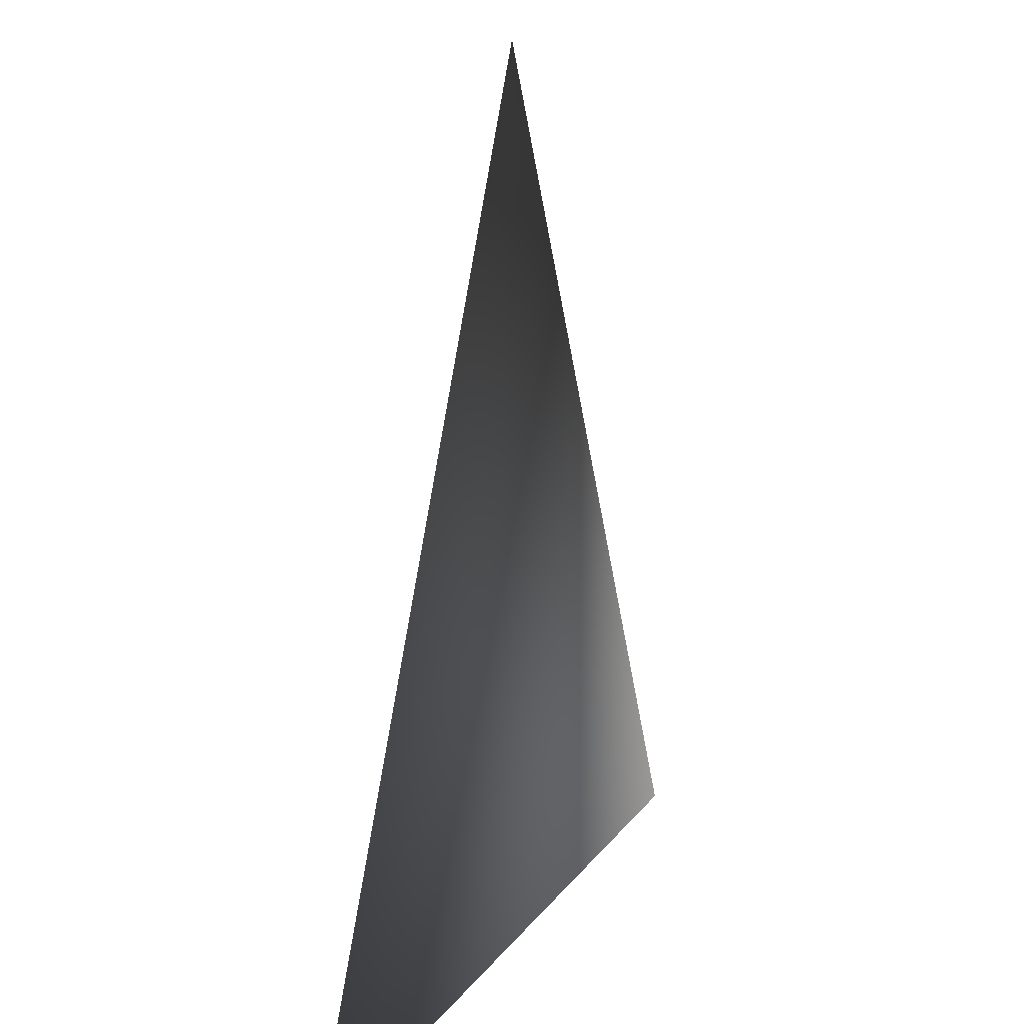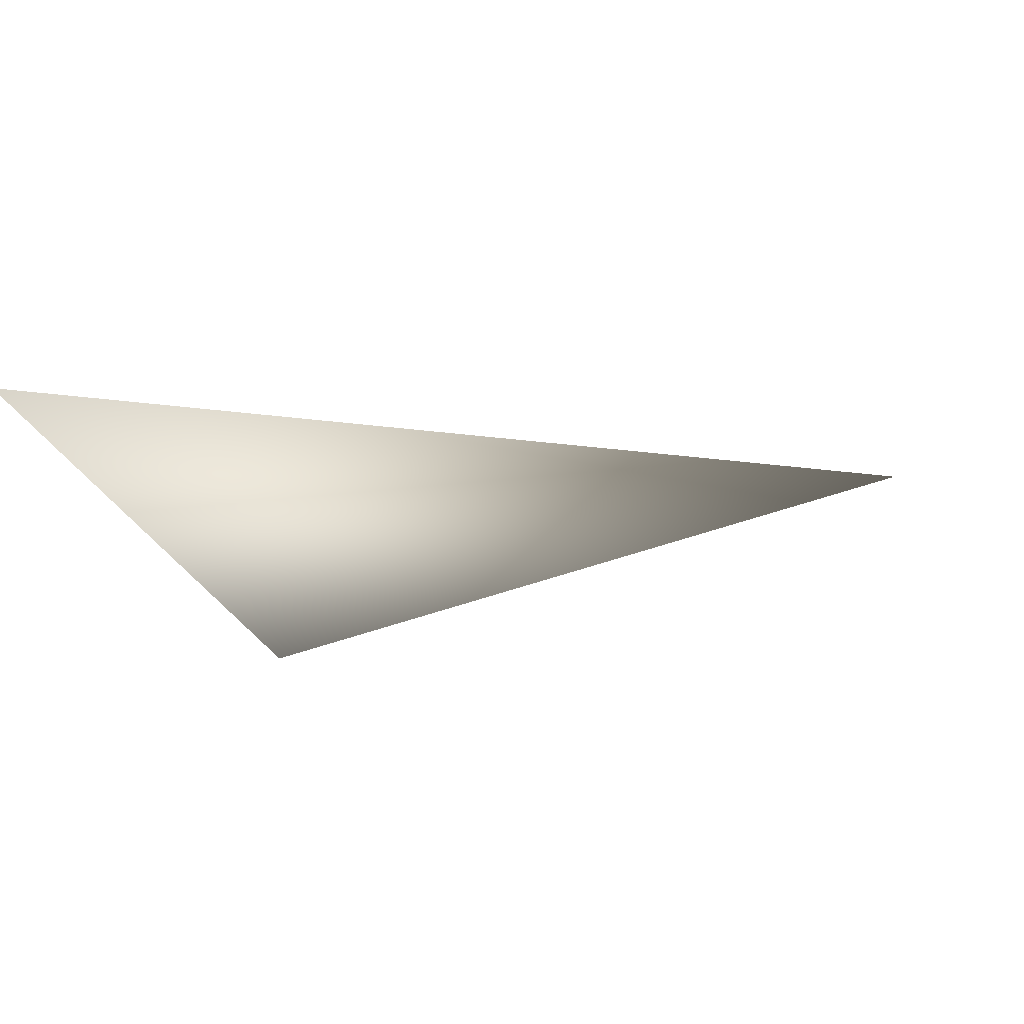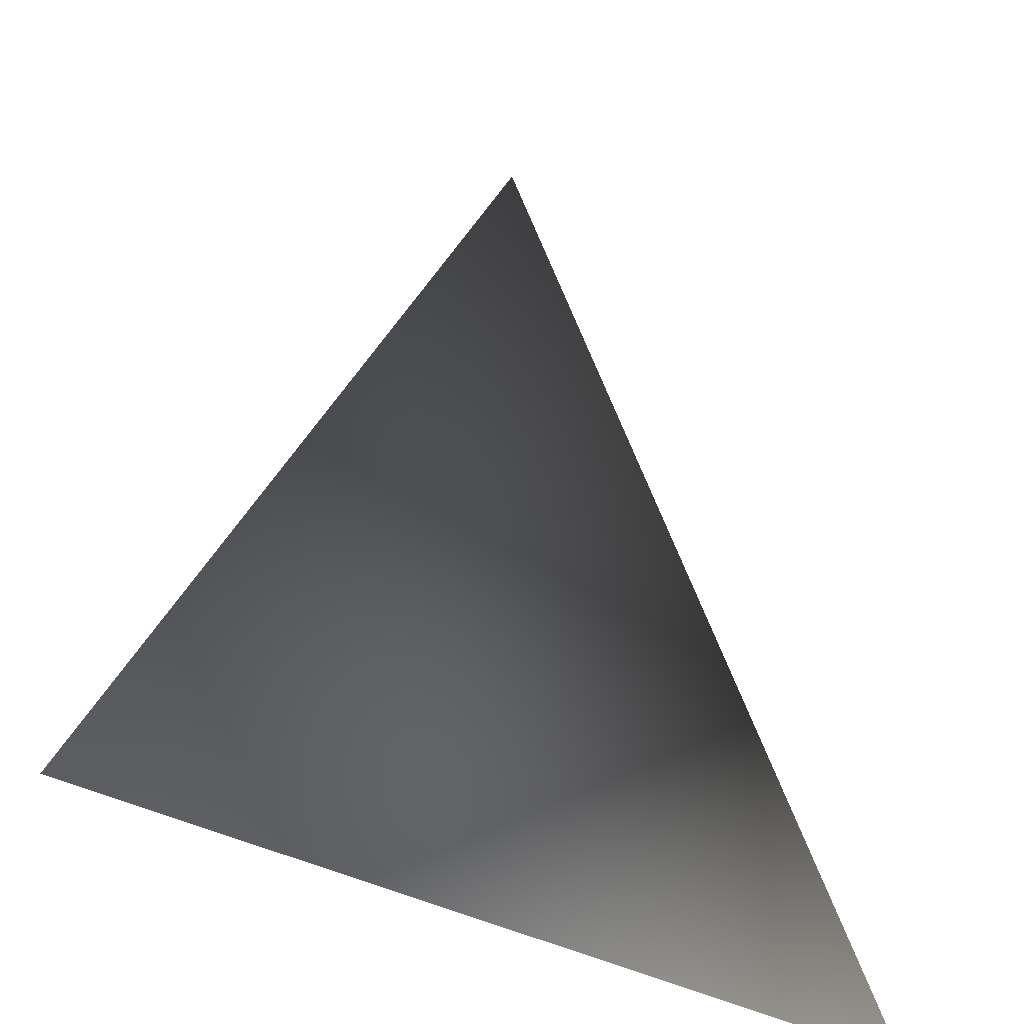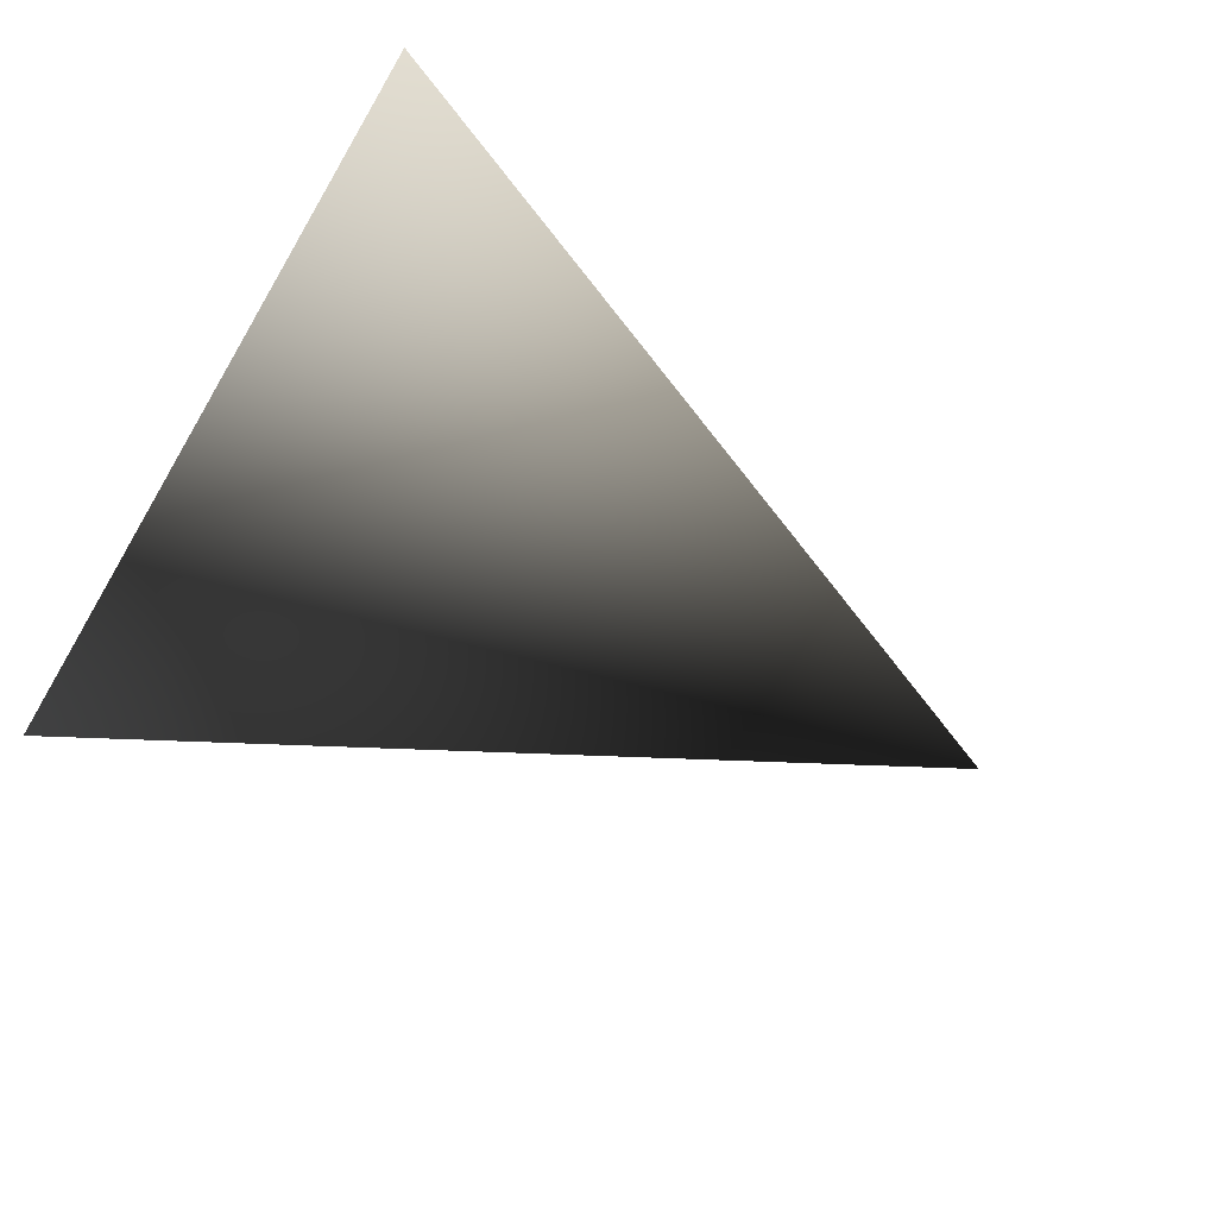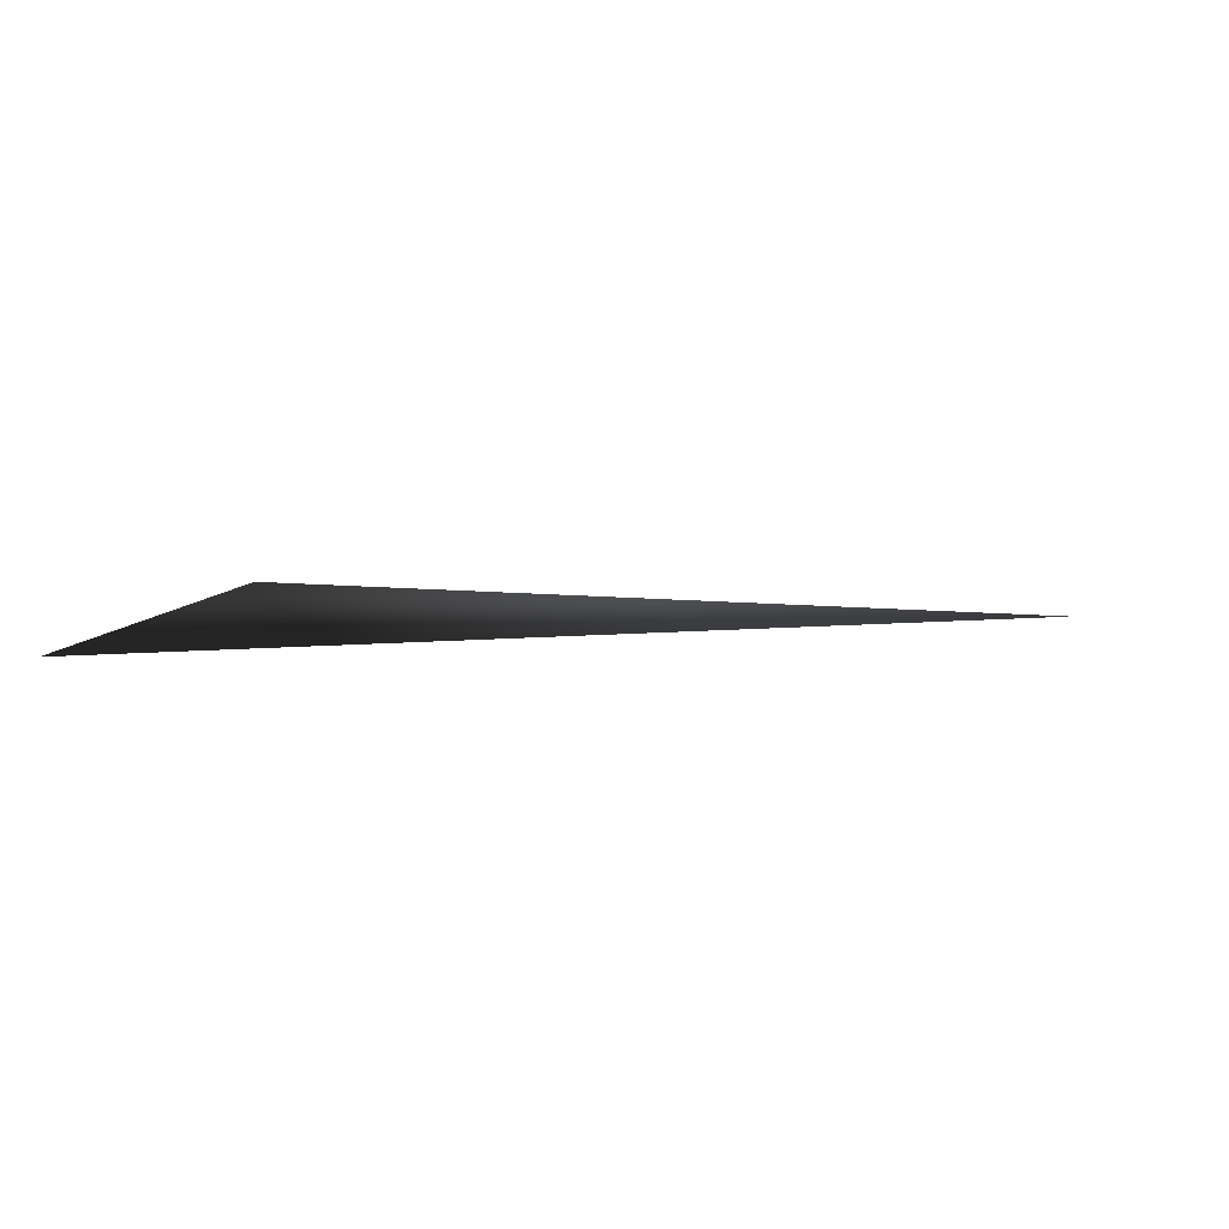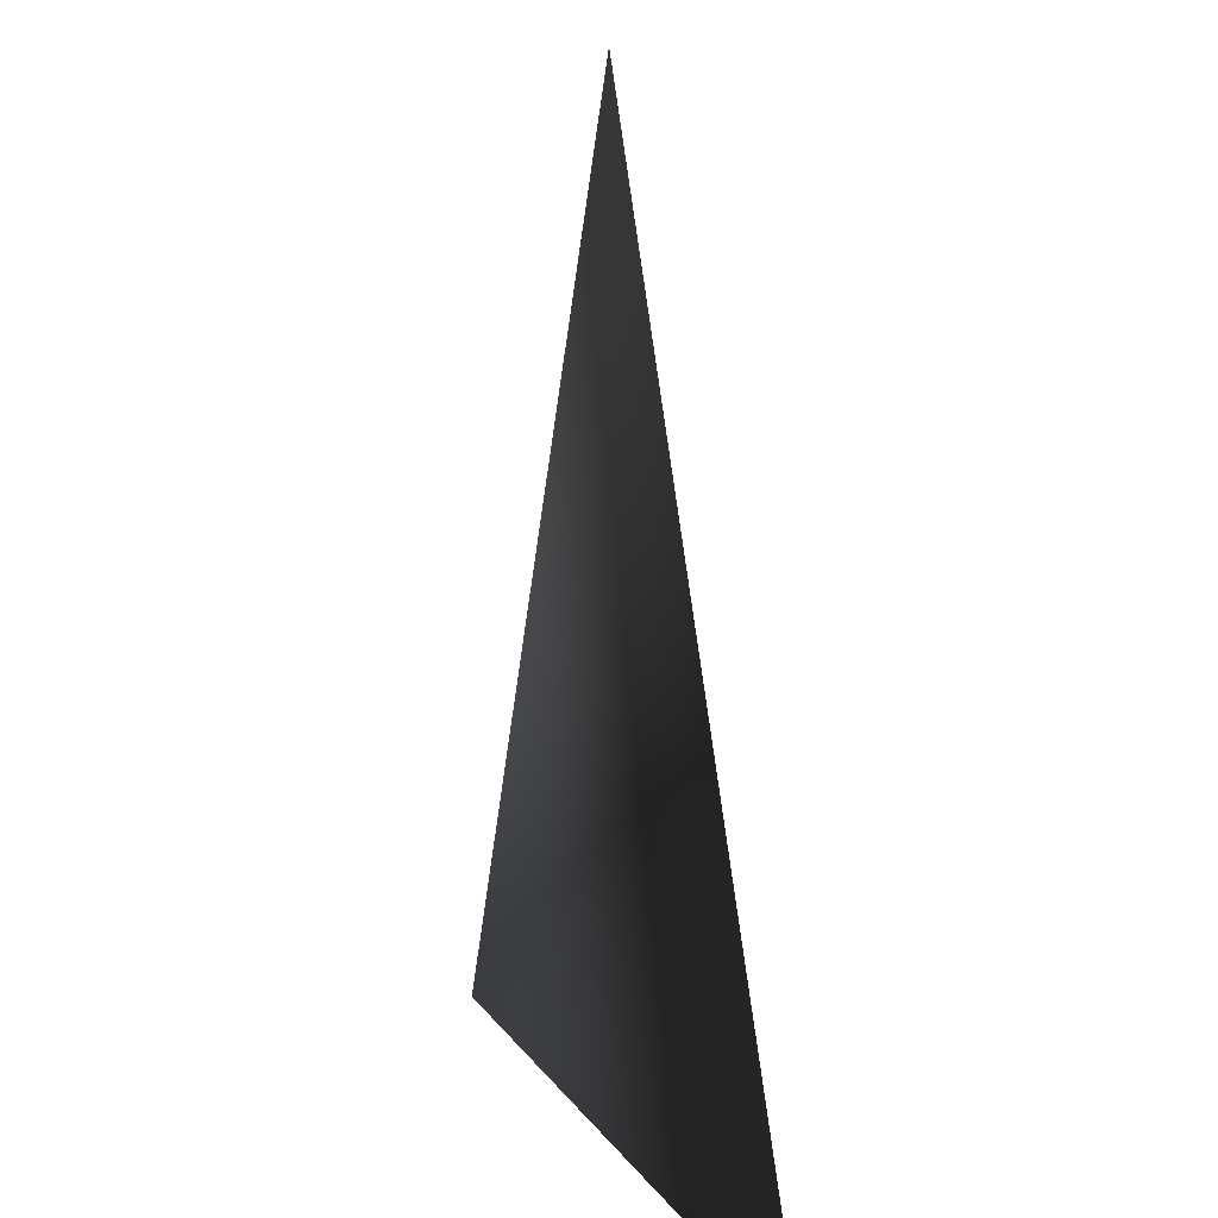
<metadata>
{"format":"obj","ext":"obj","renderer":"f3d","projection":"perspective","resolution":1024,"background":"white","views":[{"elev":14.4,"azim":-68.2,"up":"+Y"},{"elev":-22.8,"azim":103.4,"up":"+Z"},{"elev":-36.9,"azim":-35.3,"up":"+Y"},{"elev":-50.6,"azim":60.7,"up":"+Z"},{"elev":4.7,"azim":93.0,"up":"+Z"},{"elev":8.9,"azim":72.7,"up":"+Y"}]}
</metadata>
<code>
v 0.5 -0.5 0
v -0.5 -0.5 0
v 0 0.5 0
f 1 2 3

</code>
